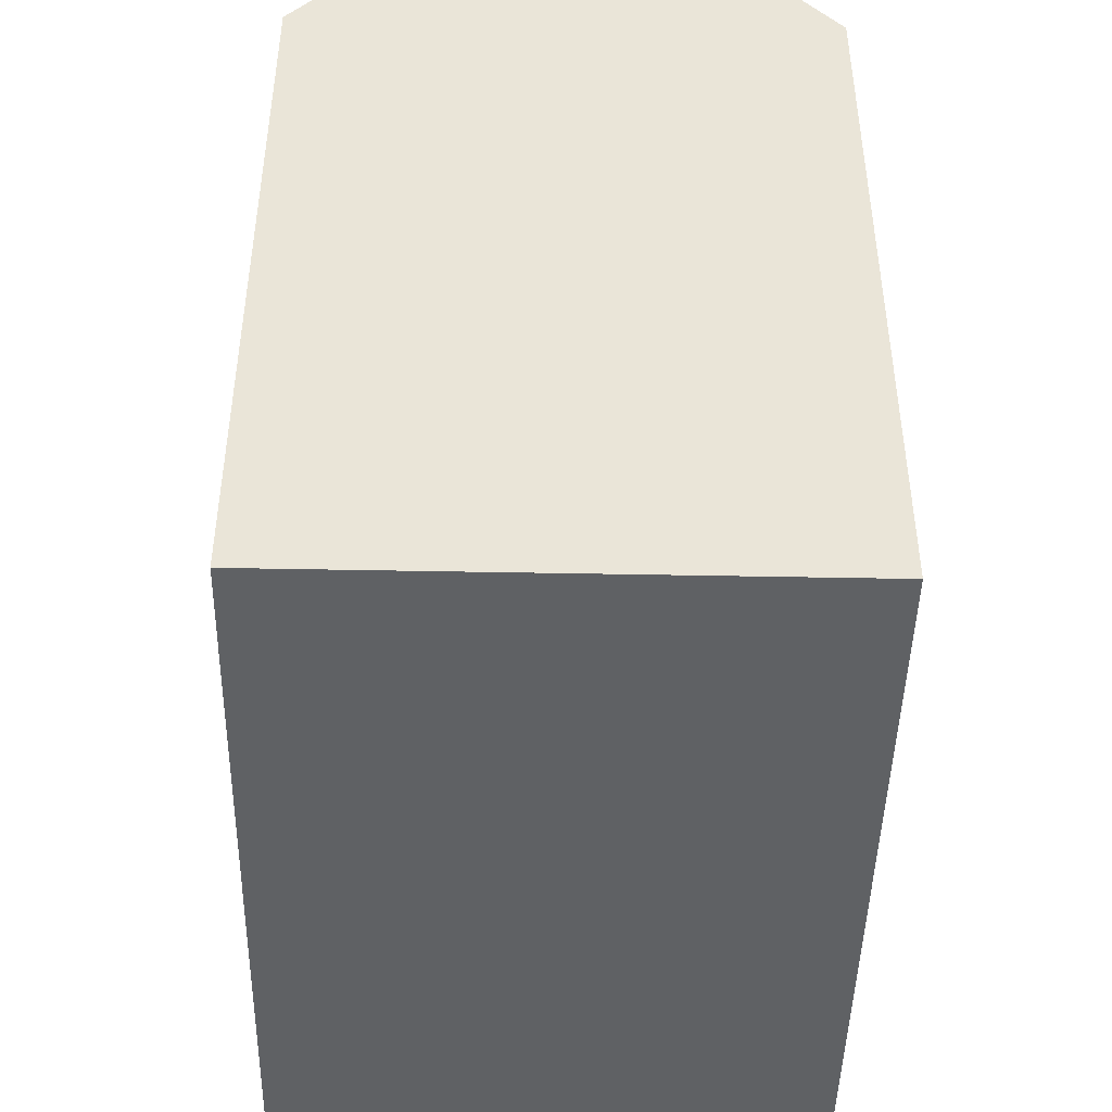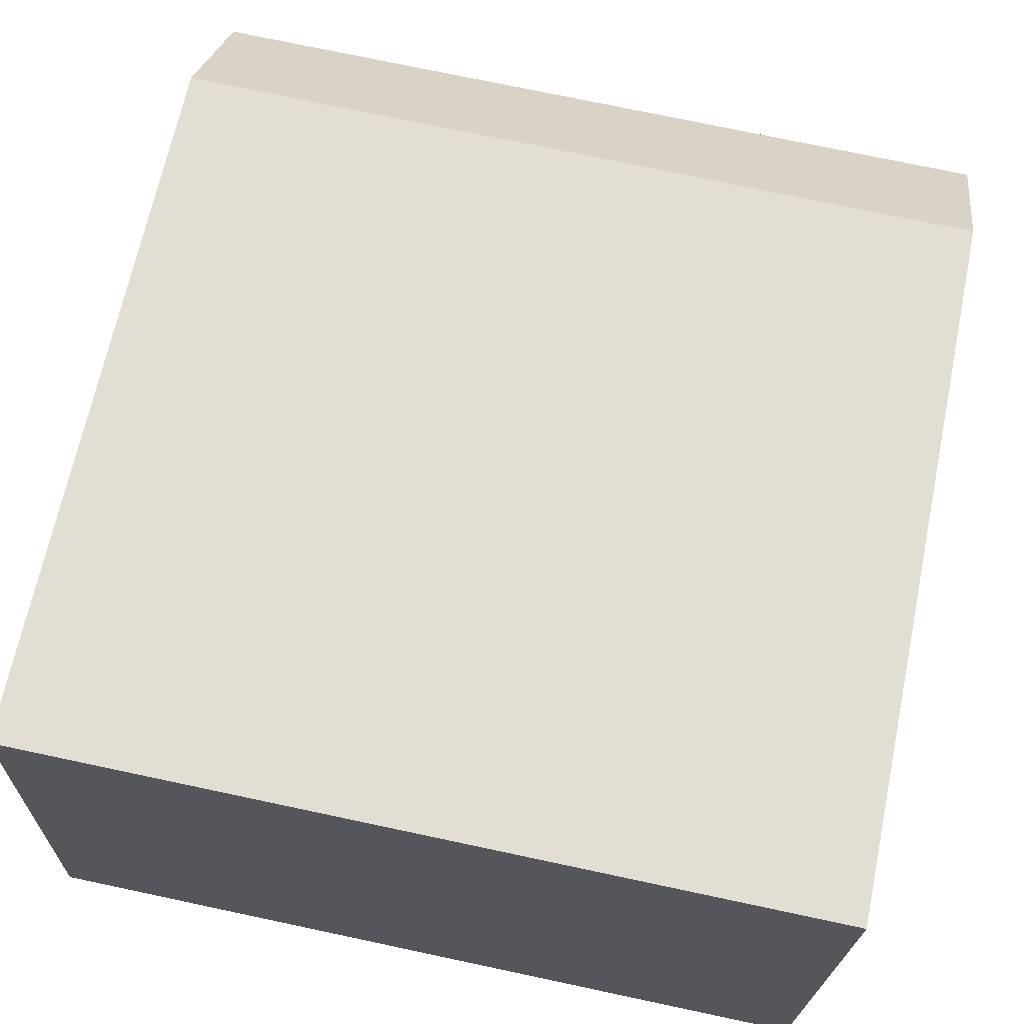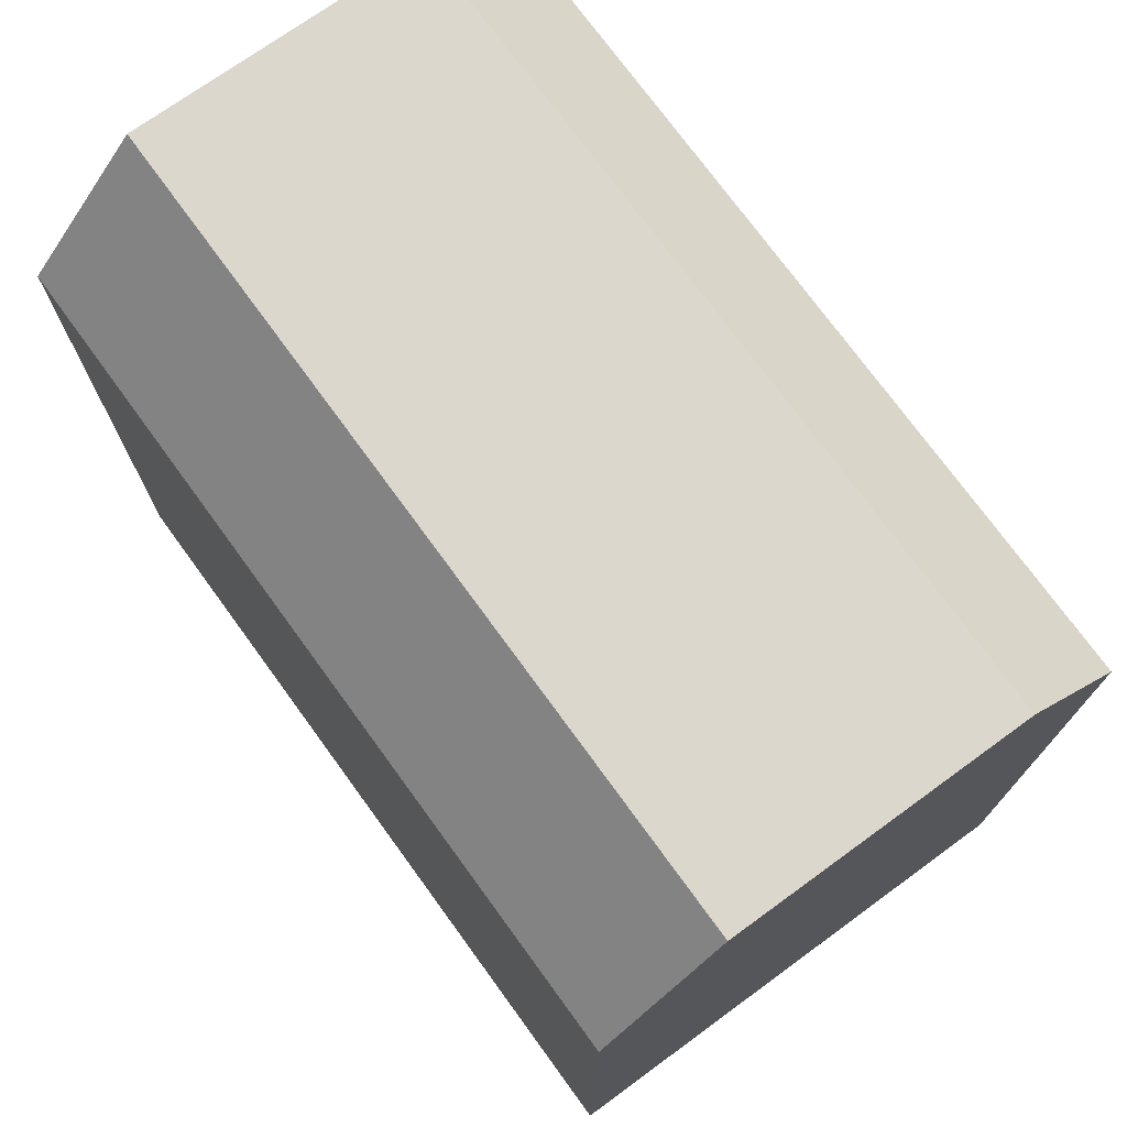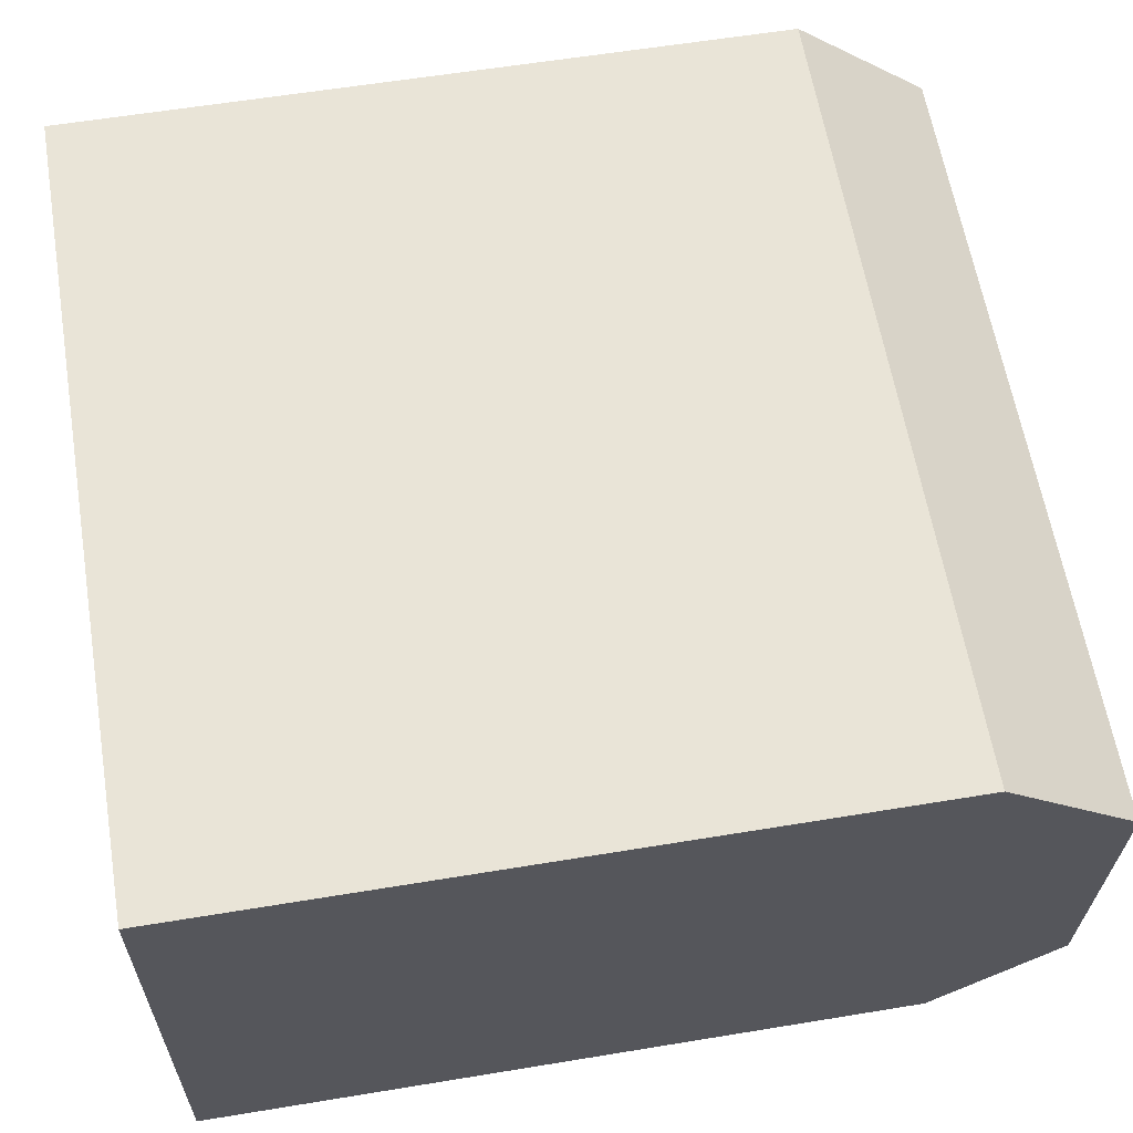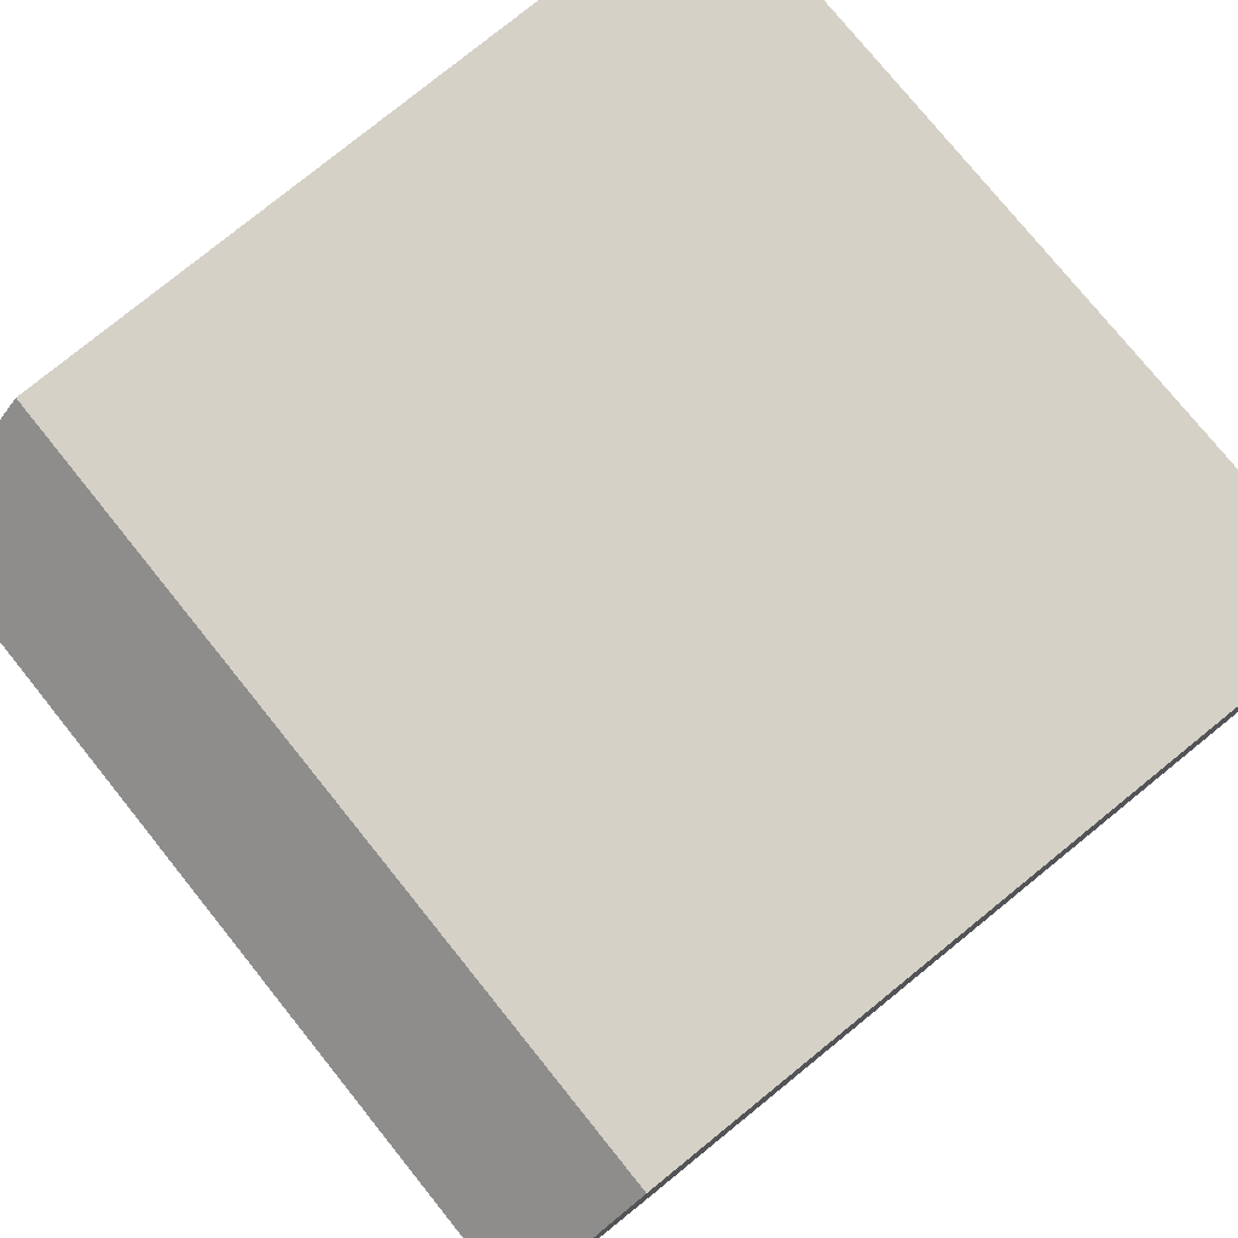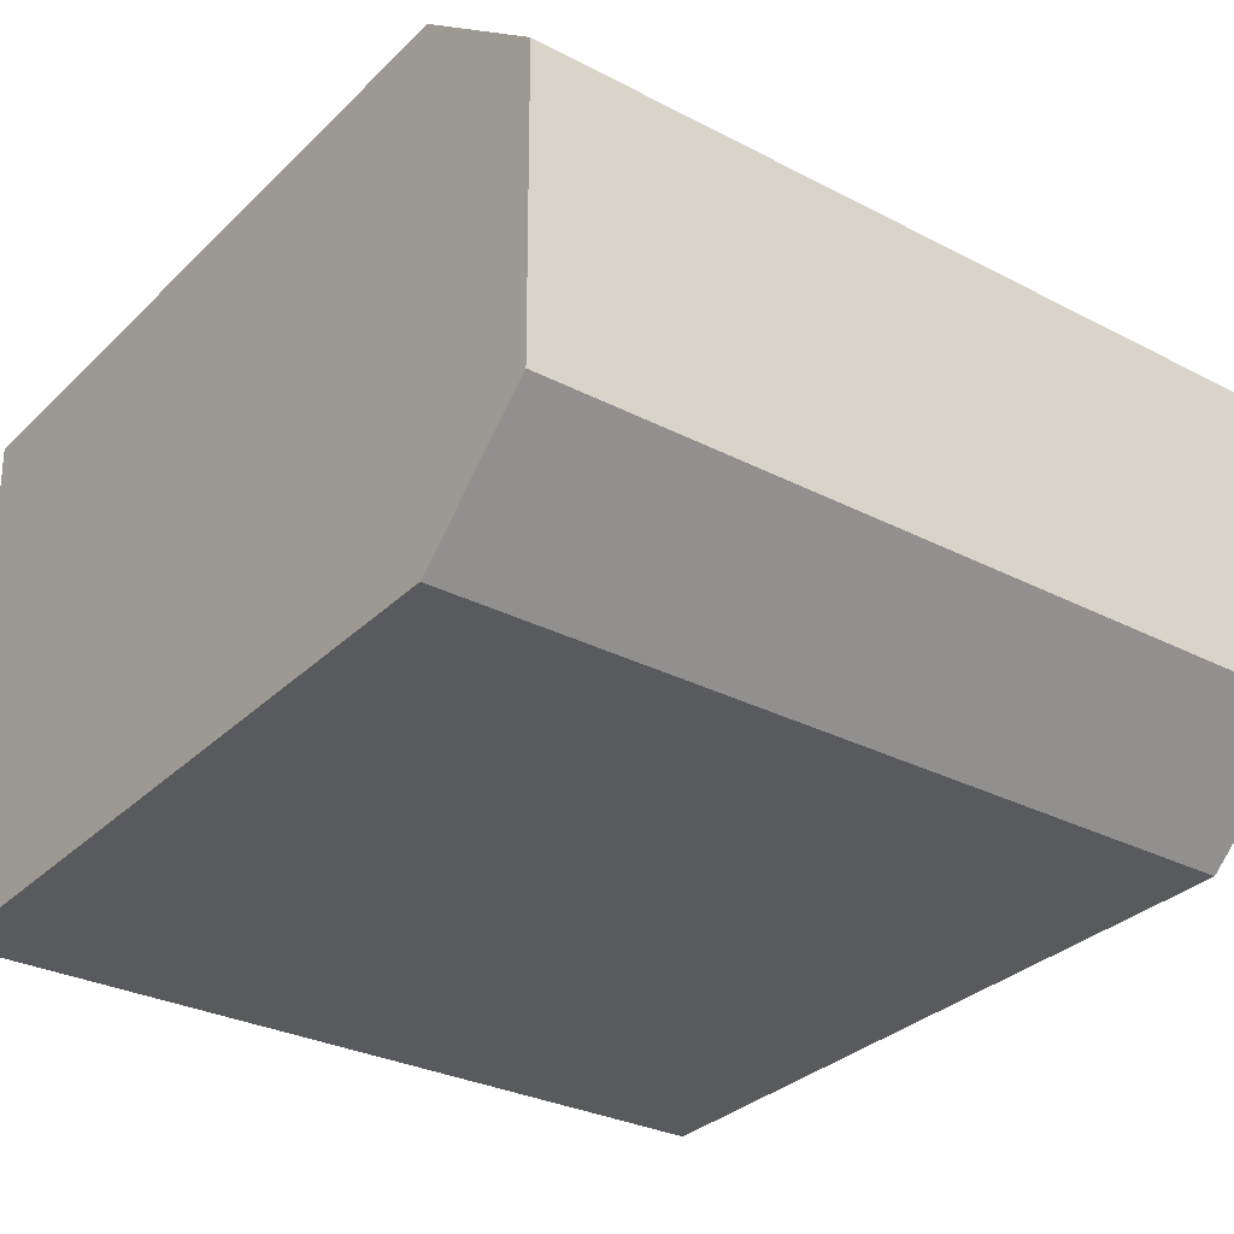
<metadata>
{"format":"obj","ext":"obj","renderer":"f3d","projection":"perspective","resolution":1024,"background":"white","views":[{"elev":-45.5,"azim":90.5,"up":"+Y"},{"elev":67.5,"azim":11.8,"up":"+Z"},{"elev":74.5,"azim":55.6,"up":"+Y"},{"elev":59.7,"azim":80.4,"up":"+Z"},{"elev":79.9,"azim":-128.9,"up":"+Z"},{"elev":-32.5,"azim":142.6,"up":"+Z"}]}
</metadata>
<code>
v  0.4142 18.47 13.32
v  21 21.97 9.715
v  0.3211 21.97 10.32
v  21.09 18.47 12.71
v  20.76 21.72 2.141
v  0.08583 21.72 2.747
v  20.68 18.47 -0.6073
v  0.0003936 18.47 -0.0005853
v  20.76 -1.311e-16 2.141
v  0 0 0
v  20.68 3.715e-17 -0.6067
v  21 -5.949e-16 9.716
v  21.09 -7.785e-16 12.71
v  0.4138 -8.156e-16 13.32
v  0.08536 -1.683e-16 2.748
v  0.3207 -6.321e-16 10.32
g defaultobject
f 1 2 3
f 2 1 4
f 3 5 6
f 5 3 2
f 6 7 8
f 7 6 5
f 9 10 11
f 10 9 12
f 10 12 13
f 10 13 14
f 10 14 15
f 15 14 16
f 4 5 2
f 5 4 7
f 7 4 11
f 11 4 13
f 11 13 9
f 9 13 12
f 6 1 3
f 1 6 8
f 1 8 10
f 1 10 14
f 14 10 15
f 14 15 16
f 13 1 14
f 1 13 4
f 8 11 10
f 11 8 7

</code>
